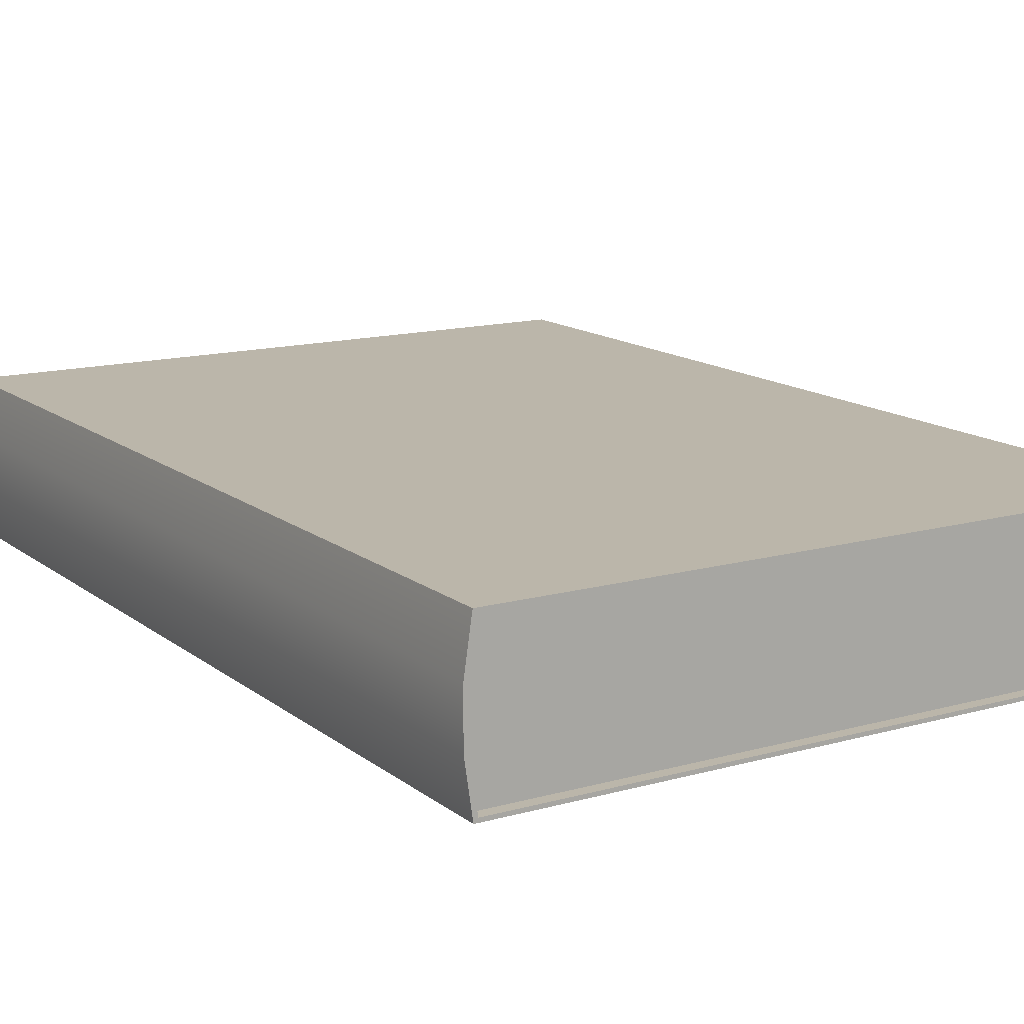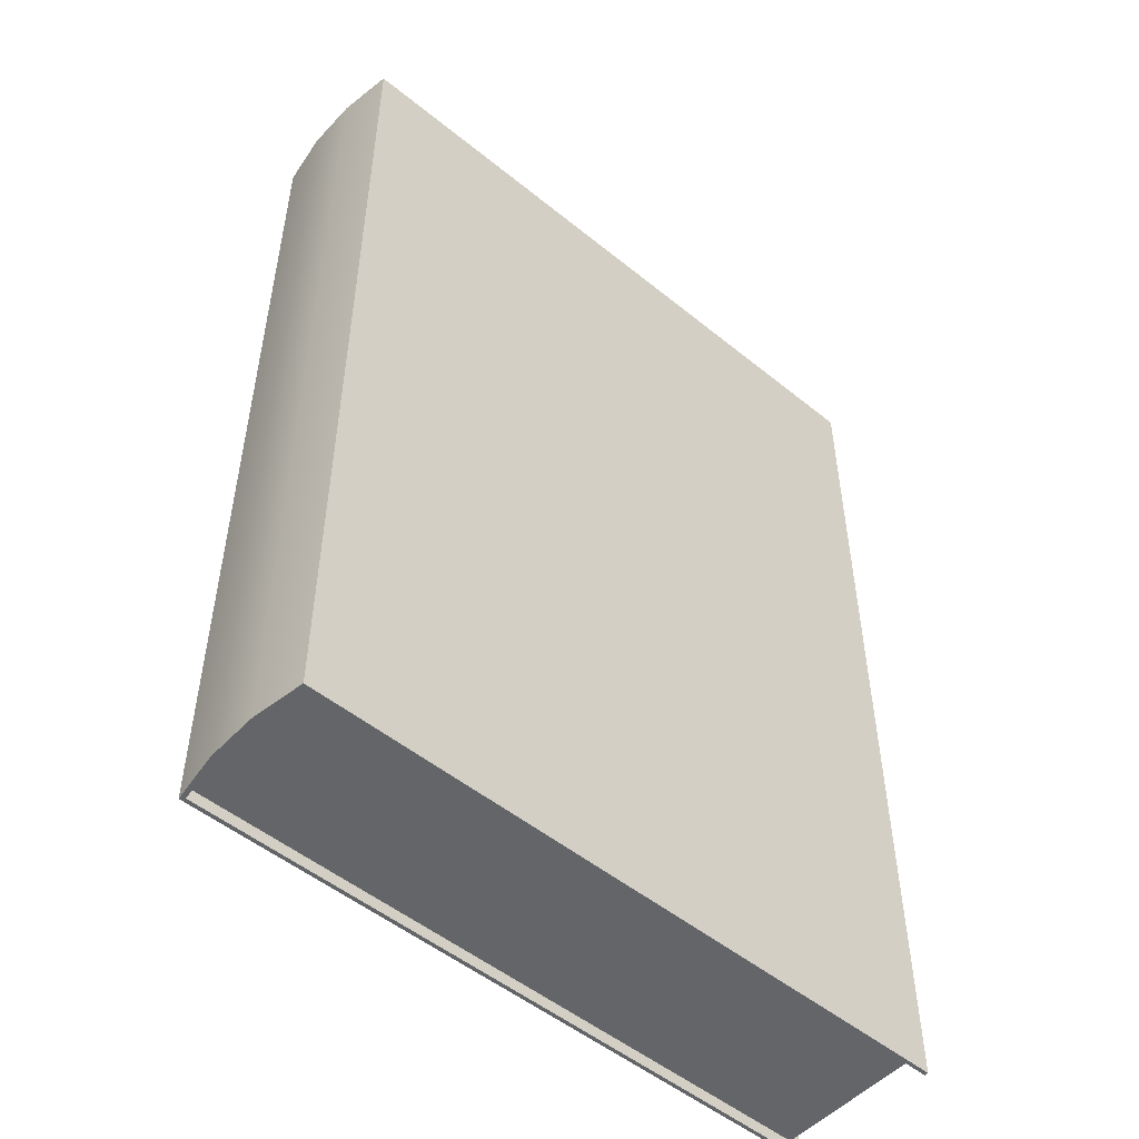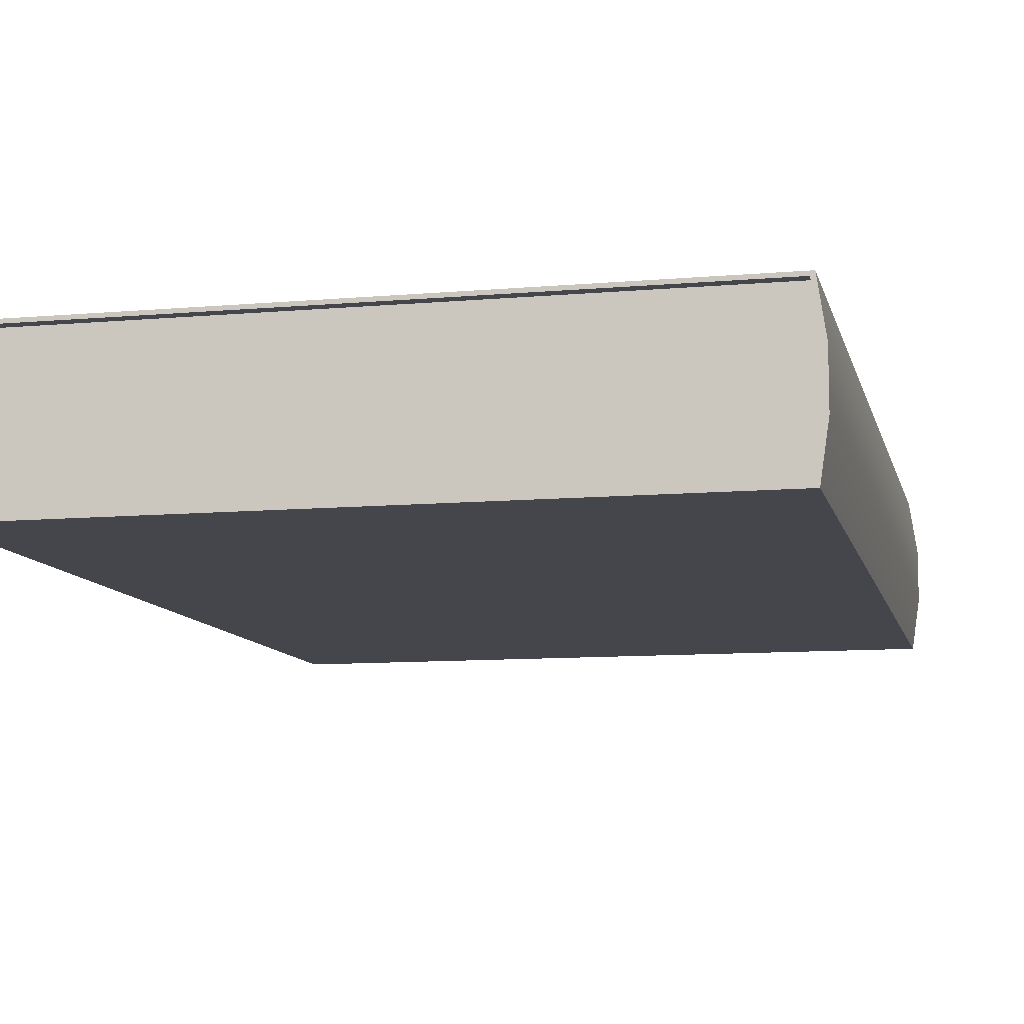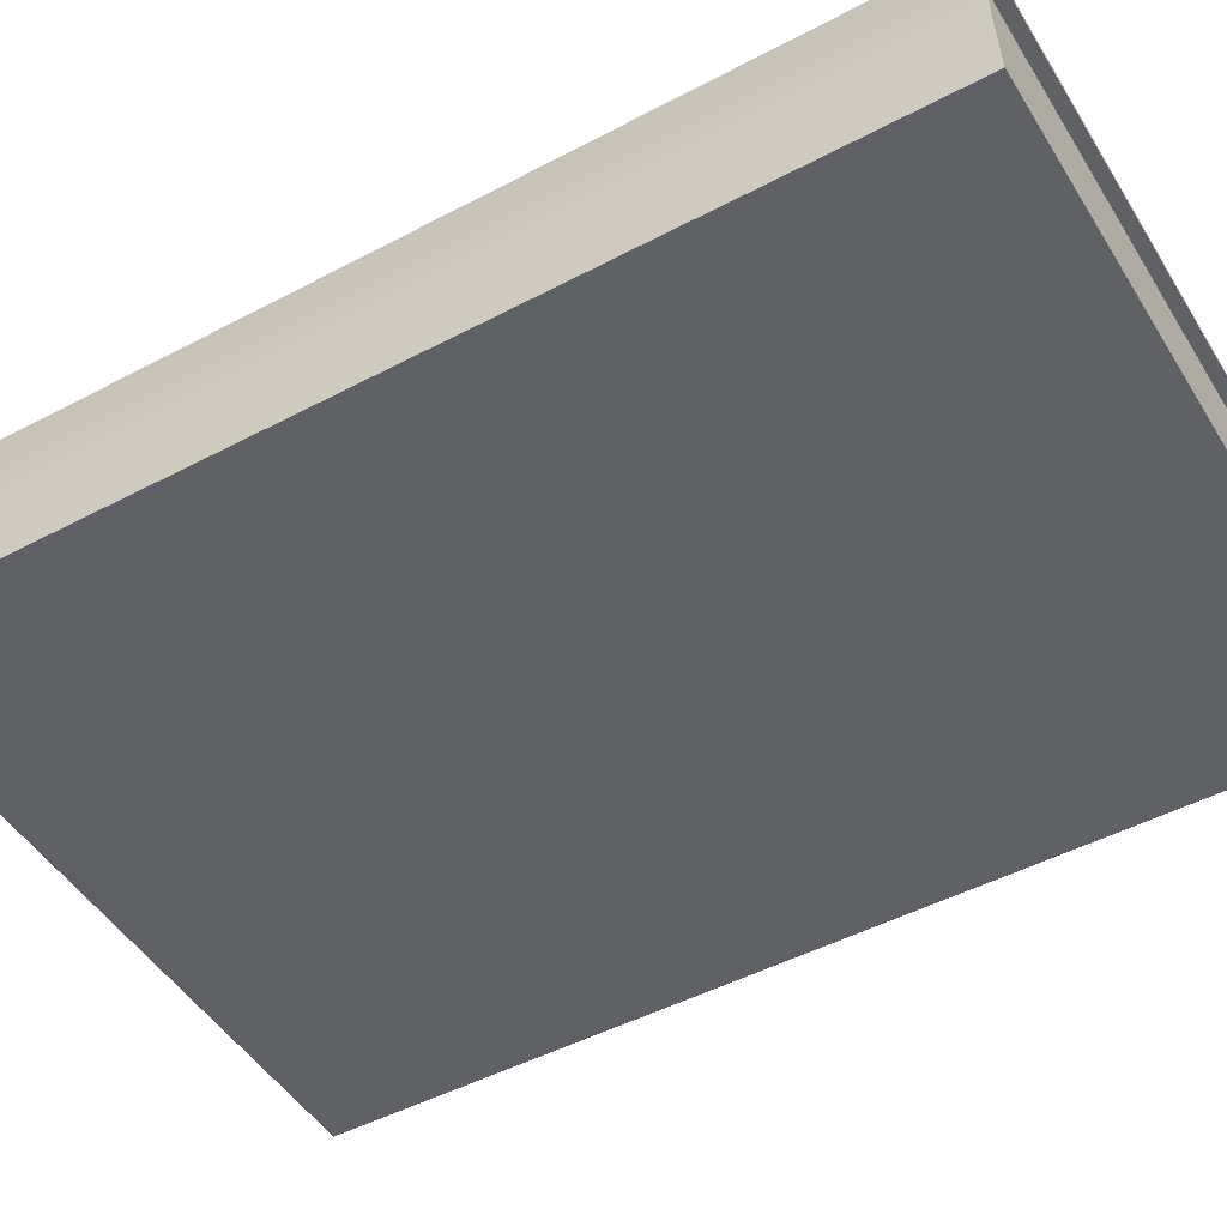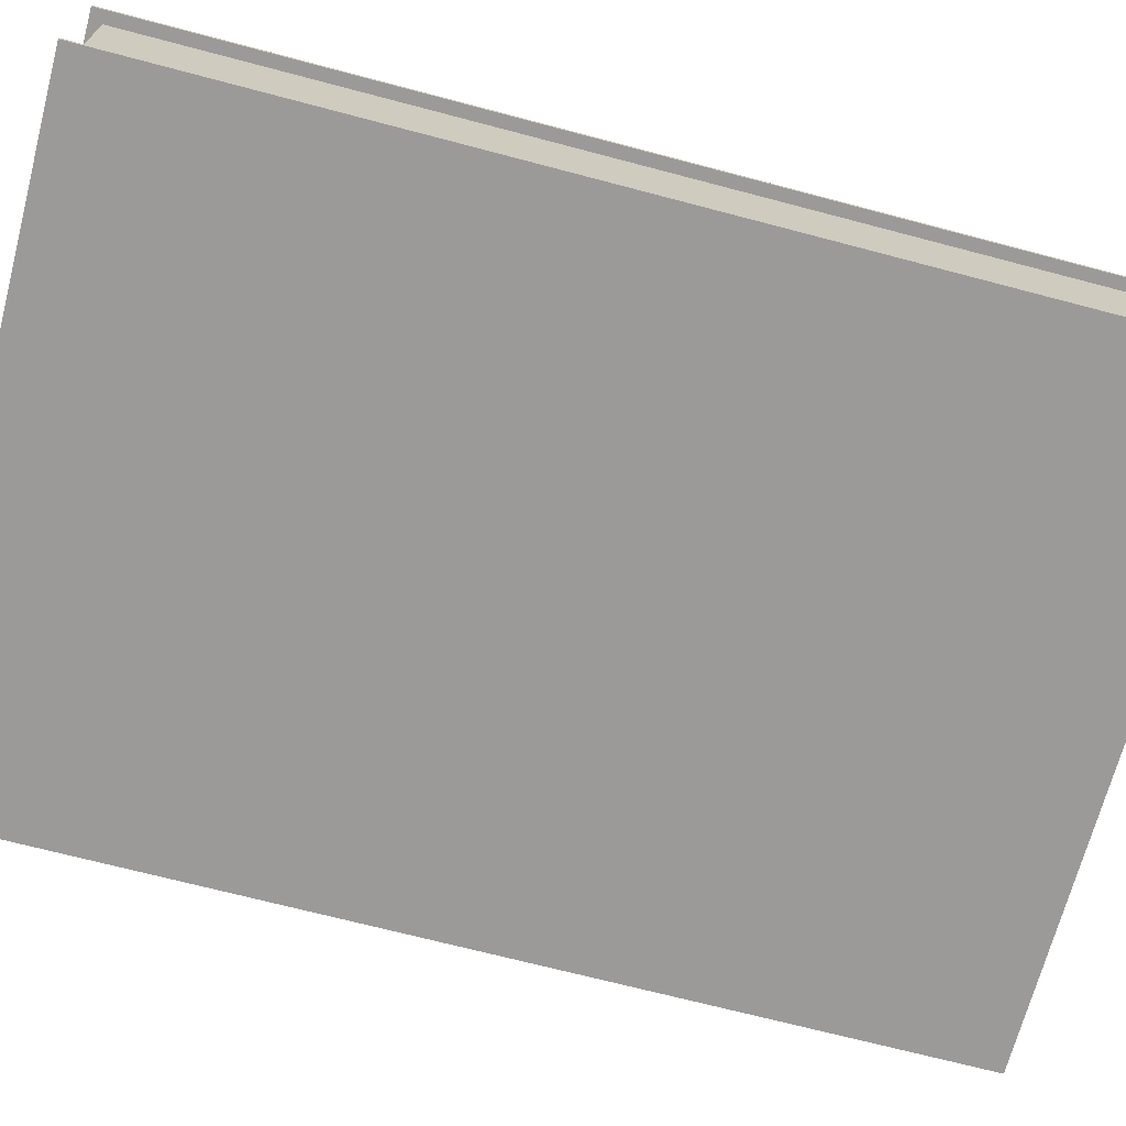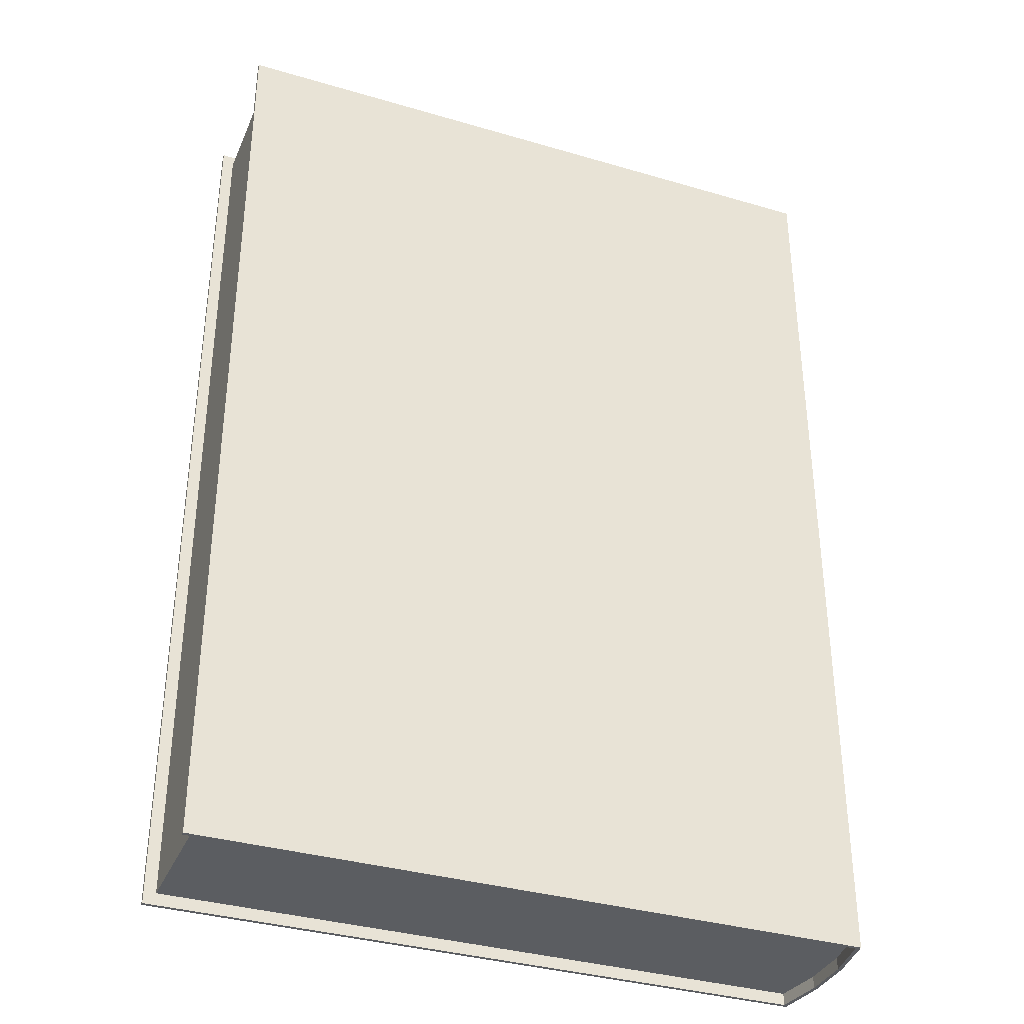
<metadata>
{"format":"obj","ext":"obj","renderer":"f3d","projection":"perspective","resolution":1024,"background":"white","views":[{"elev":14.1,"azim":-31.8,"up":"+Z"},{"elev":-51.4,"azim":-41.4,"up":"+Y"},{"elev":-10.0,"azim":-167.2,"up":"+Z"},{"elev":-48.4,"azim":-59.4,"up":"+Z"},{"elev":-69.5,"azim":75.2,"up":"+Z"},{"elev":-35.4,"azim":158.7,"up":"+Y"}]}
</metadata>
<code>
v 0.1979 3.815e-06 -1.073e-06
v 0.1979 3.64e-06 4
v 17.2 3.815e-06 1.788e-06
v 17.2 3.64e-06 4
v 0.1979 24.5 4.051e-06
v 0.1979 24.5 4
v 17.2 24.5 6.912e-06
v 17.2 24.5 4
v 0.2979 3.81e-06 0.1
v 17.2 3.81e-06 0.1
v 17.2 24.5 0.1
v 0.2979 24.5 0.1
v 0.2979 24.5 3.9
v 17.2 24.5 3.9
v 17.2 3.644e-06 3.9
v 0.2979 3.644e-06 3.9
v 0.2979 24.2 0.09998
v 0.2979 24.2 3.9
v 16.89 24.2 3.9
v 16.89 24.2 0.09998
v 16.89 0.3041 3.9
v 16.89 0.3041 0.09998
v 0.2979 0.3044 3.9
v 0.2979 0.3044 0.09998
v -2.861e-06 -1.166e-07 2.667
v -2.861e-06 -5.828e-08 1.333
v -2.861e-06 24.5 1.333
v -2.861e-06 24.5 2.667
v 0.1 24.5 1.367
v 0.1 24.5 2.633
v 0.1 -1.151e-07 2.633
v 0.1 -5.974e-08 1.367
v 0.1 24.2 2.633
v 0.1 24.2 1.367
v 0.1 0.3044 2.633
v 0.1 0.3044 1.367
g Book_20
f 25 28 27 26
f 2 4 8 6
f 3 1 5 7
f 1 3 10 9
f 3 7 11 10
f 7 5 12 11
f 28 30 29 27
f 6 8 14 13
f 8 4 15 14
f 4 2 16 15
f 26 32 31 25
f 9 10 22 24
f 10 11 20 22
f 11 12 17 20
f 30 33 34 29
f 13 14 19 18
f 14 15 21 19
f 15 16 23 21
f 32 36 35 31
f 19 20 17 34 33 18
f 21 22 20 19
f 21 23 35 36 24 22
f 2 6 28 25
f 5 1 26 27
f 28 6 13 30
f 12 5 27 29
f 26 1 9 32
f 16 2 25 31
f 13 18 33 30
f 17 12 29 34
f 9 24 36 32
f 23 16 31 35

</code>
